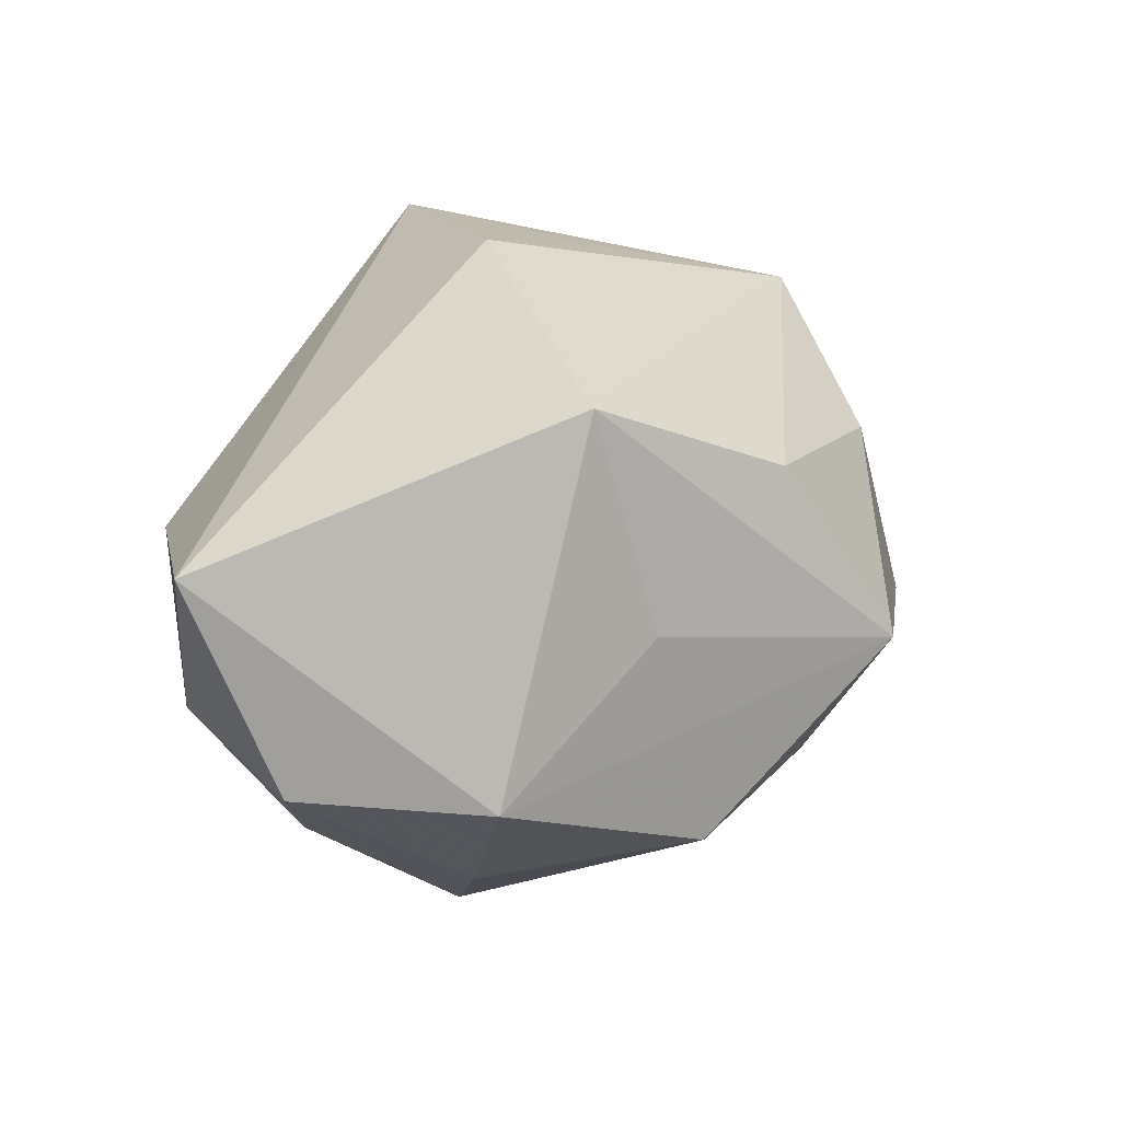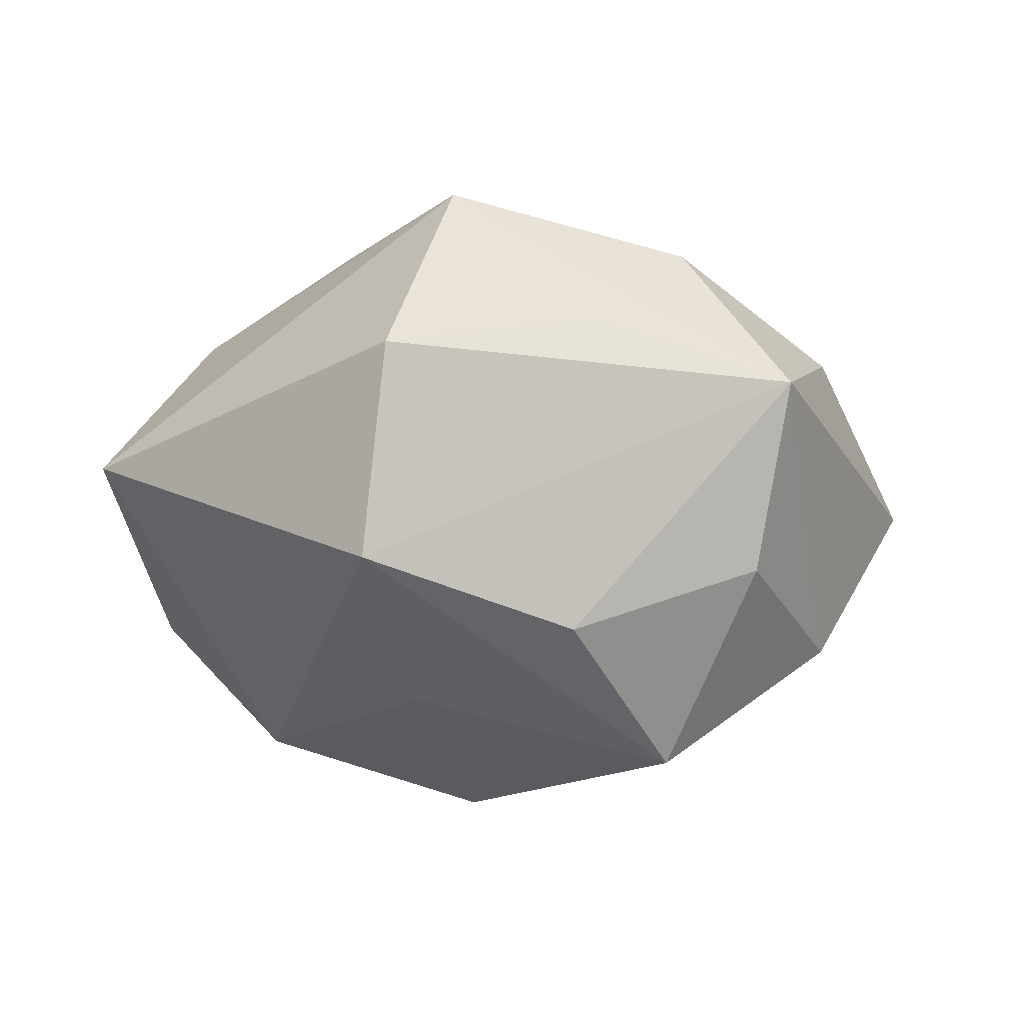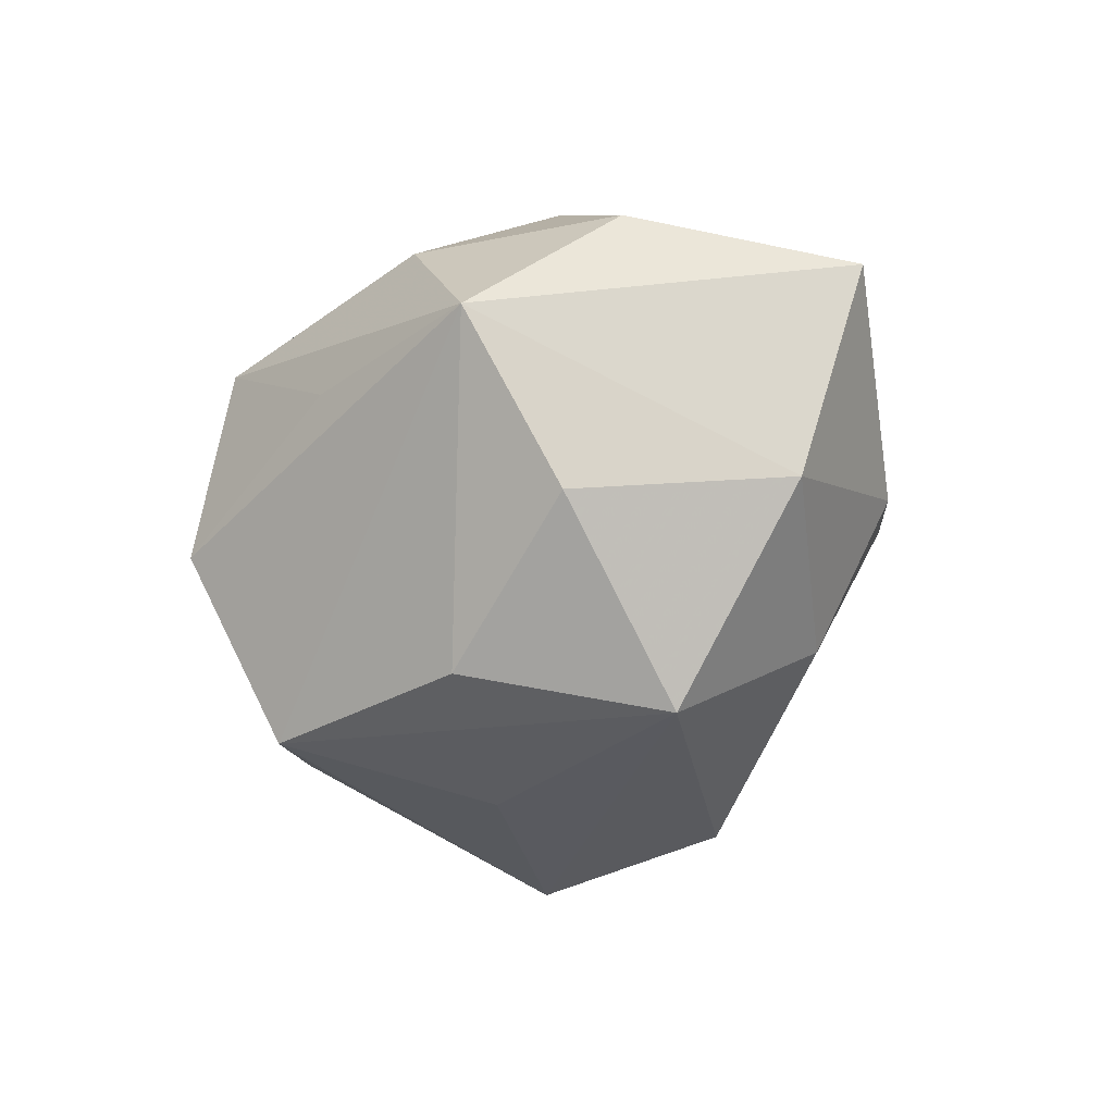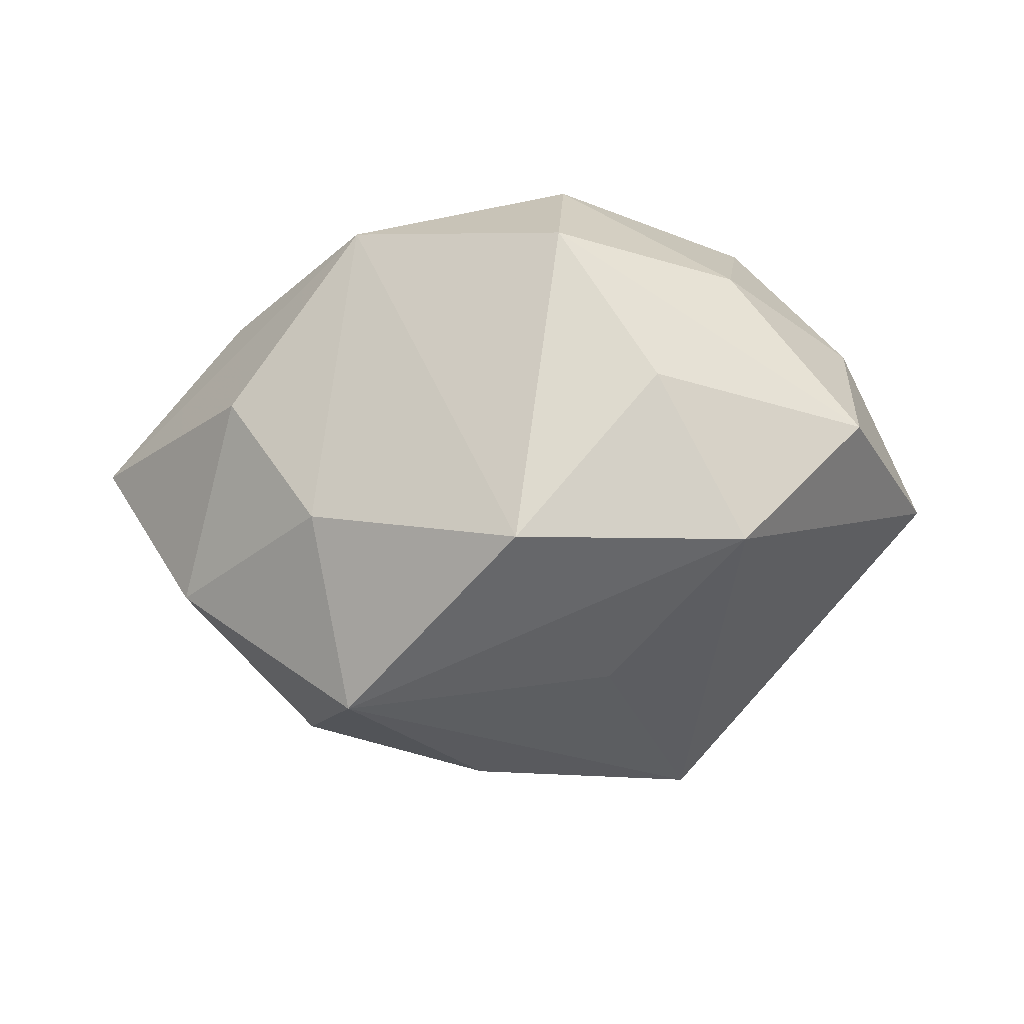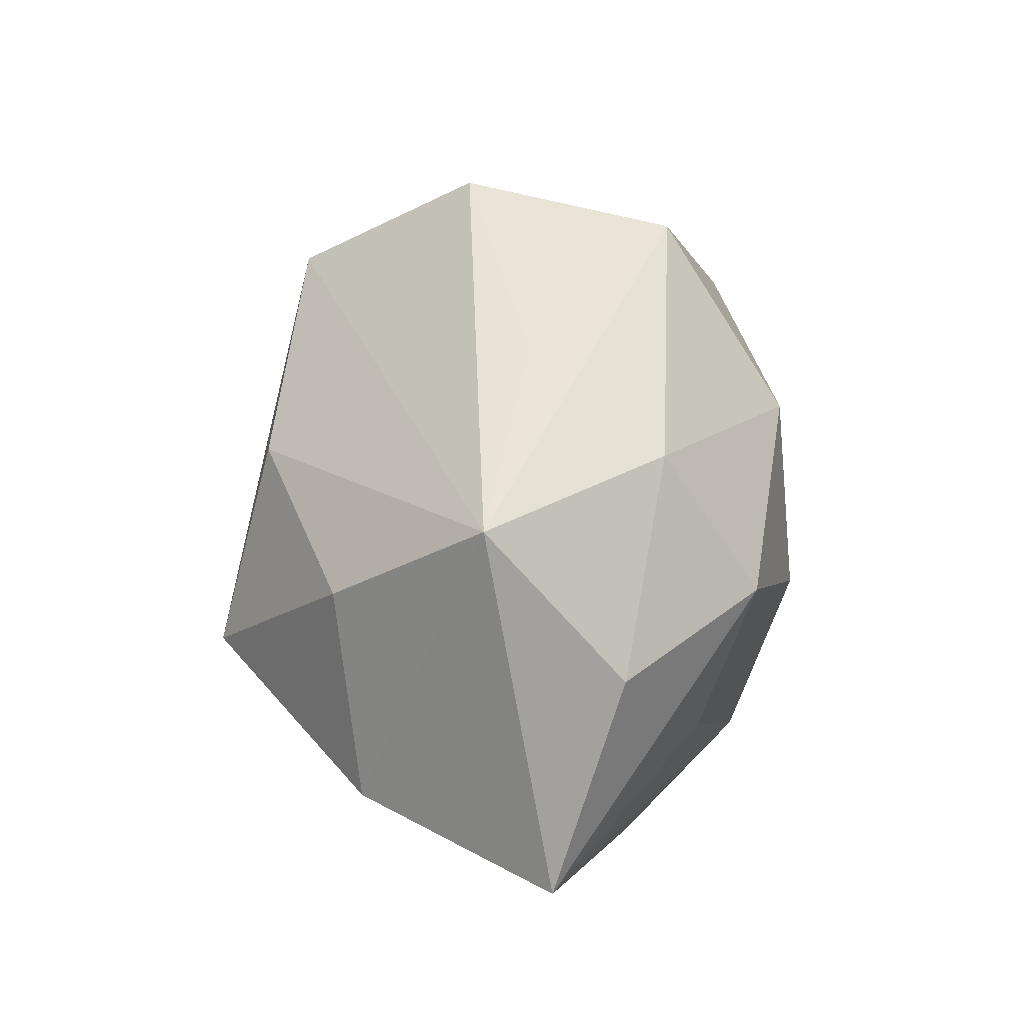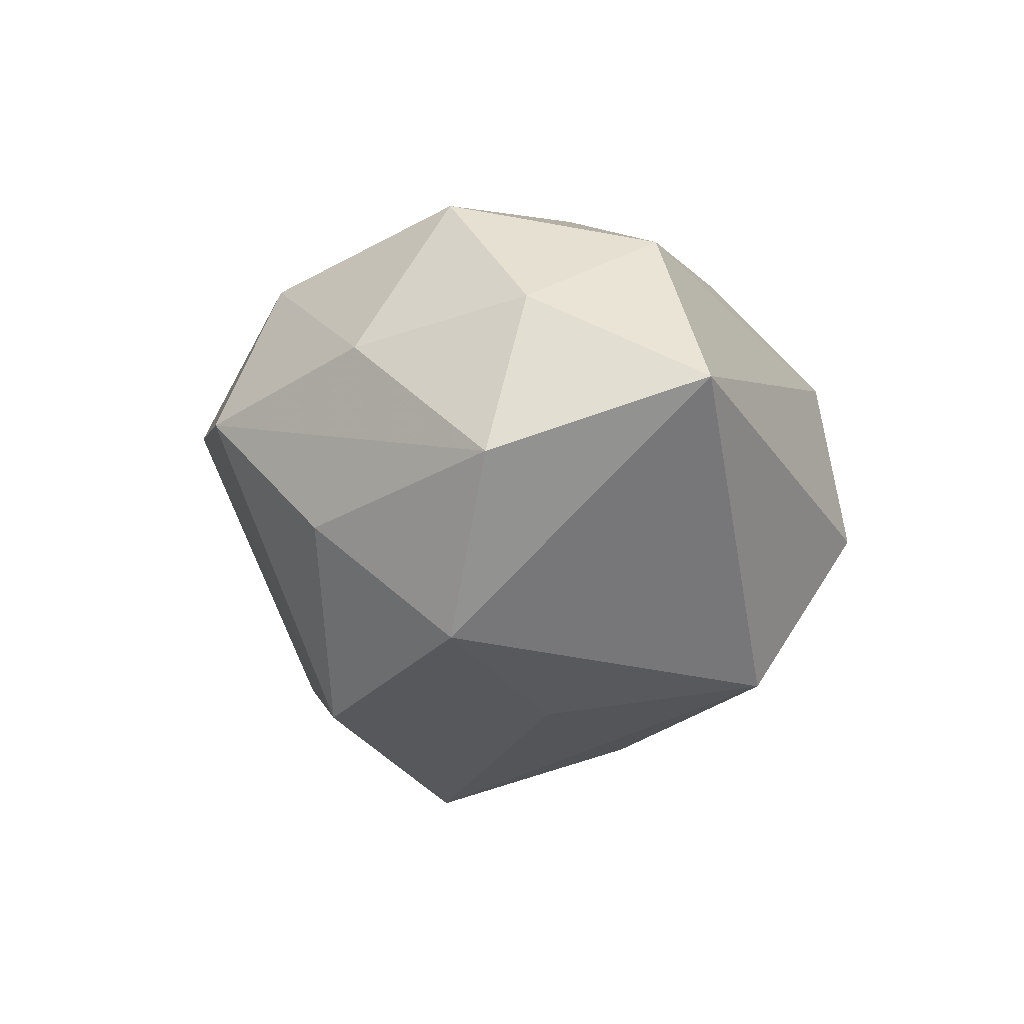
<metadata>
{"format":"obj","ext":"obj","renderer":"f3d","projection":"perspective","resolution":1024,"background":"white","views":[{"elev":18.4,"azim":139.9,"up":"+Y"},{"elev":-36.2,"azim":179.3,"up":"+Z"},{"elev":-41.4,"azim":-118.4,"up":"+Z"},{"elev":-47.0,"azim":10.2,"up":"+Z"},{"elev":44.6,"azim":-88.2,"up":"+Y"},{"elev":-18.6,"azim":75.6,"up":"+Z"}]}
</metadata>
<code>
v -0.0578 -0.01033 0.004787
v -0.00887 0.01837 -0.03369
v -0.01146 -0.001538 0.03602
v 0.03445 -0.01713 0.02663
v 0.04787 -0.01559 -0.01174
v 0.01277 -0.0437 0.001769
v 0.04764 -0.01042 0.009009
v -0.01614 -0.02589 0.02931
v 0.0232 -0.03177 -0.01479
v 0.02168 0.02316 0.02519
v 0.003833 -0.0254 -0.03456
v -0.01144 0.03874 0.0004772
v -0.003665 0.02311 0.03298
v -0.03559 -0.02584 0.01449
v -0.02193 -0.004194 -0.04006
v -0.02878 0.01474 0.02951
v -0.03297 0.01667 -0.02319
v -0.02305 -0.02395 -0.02428
v 0.008388 -0.01748 0.03491
v -0.03403 -0.02894 -0.005844
v -0.04473 -0.008175 -0.0198
v 0.0315 -0.01585 -0.03028
v 0.0124 -0.03561 0.02194
v 0.03368 -0.02908 0.005921
v -0.01468 -0.04232 0.009901
v -0.03382 -0.00576 0.0231
v 0.006945 0.04396 0.01747
v 0.01765 0.02914 -0.03024
v 0.01775 0.003801 0.0348
v 0.0422 0.008145 0.0209
v -0.02385 0.03272 0.01723
v 0.01133 0.001955 -0.03422
v 0.01497 0.04427 -0.008061
v -0.03712 0.03224 -0.004215
v -0.0448 0.0149 0.01302
v 0.05526 0.01031 -0.002477
f 28 34 33
f 15 22 11
f 10 30 27
f 35 34 1
f 1 16 35
f 27 34 31
f 34 35 31
f 31 35 16
f 20 25 1
f 6 25 11
f 12 34 27
f 27 33 12
f 12 33 34
f 28 33 36
f 27 30 36
f 36 33 27
f 5 22 36
f 36 22 28
f 2 34 28
f 28 15 2
f 28 22 32
f 32 15 28
f 22 15 32
f 1 34 21
f 21 20 1
f 13 10 27
f 27 31 13
f 13 31 16
f 26 16 1
f 1 8 26
f 26 8 16
f 1 25 14
f 14 8 1
f 25 8 14
f 18 15 11
f 11 25 18
f 25 20 18
f 18 21 15
f 20 21 18
f 9 22 5
f 5 6 9
f 11 22 9
f 9 6 11
f 24 6 5
f 23 4 19
f 25 6 23
f 23 24 4
f 6 24 23
f 19 8 23
f 23 8 25
f 30 4 7
f 7 36 30
f 5 36 7
f 7 24 5
f 4 24 7
f 34 2 17
f 17 2 15
f 17 21 34
f 15 21 17
f 3 13 16
f 3 8 19
f 16 8 3
f 10 13 29
f 30 10 29
f 29 3 19
f 13 3 29
f 19 4 29
f 29 4 30

</code>
